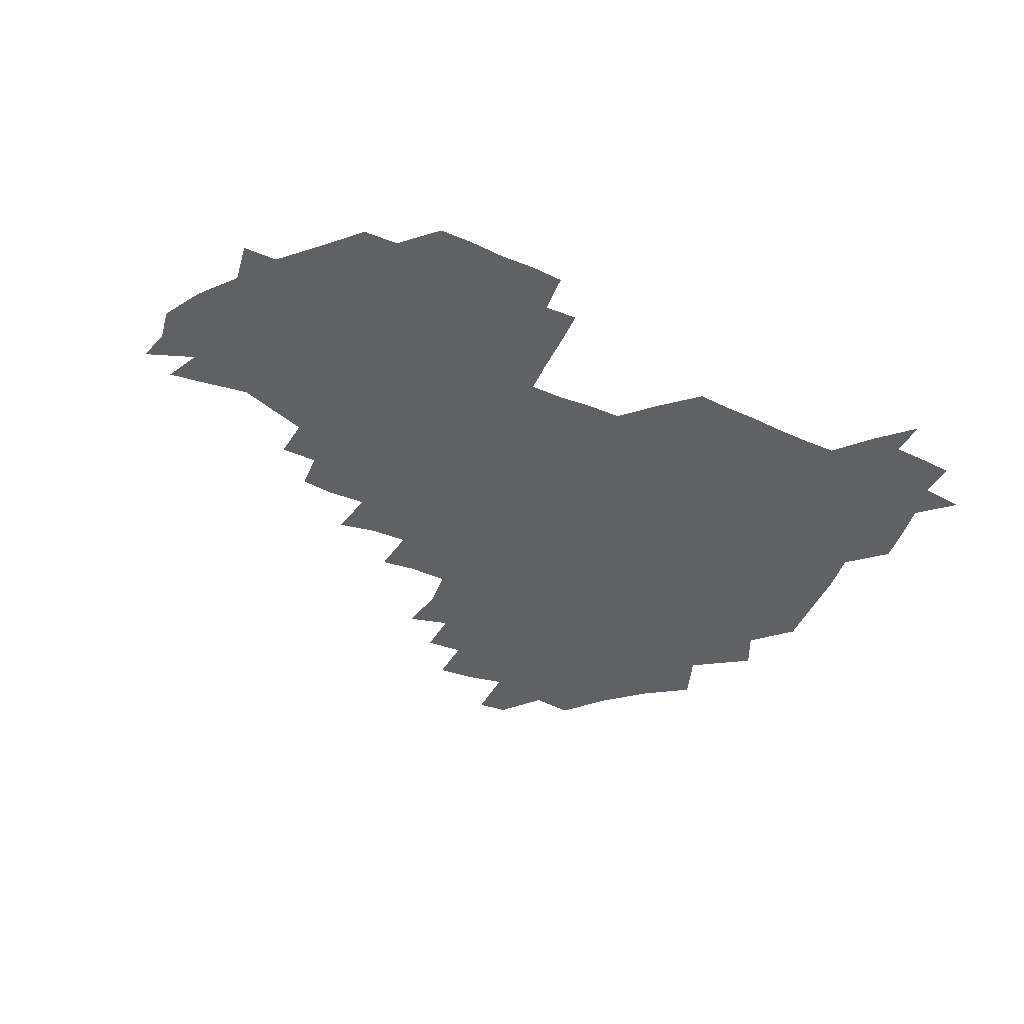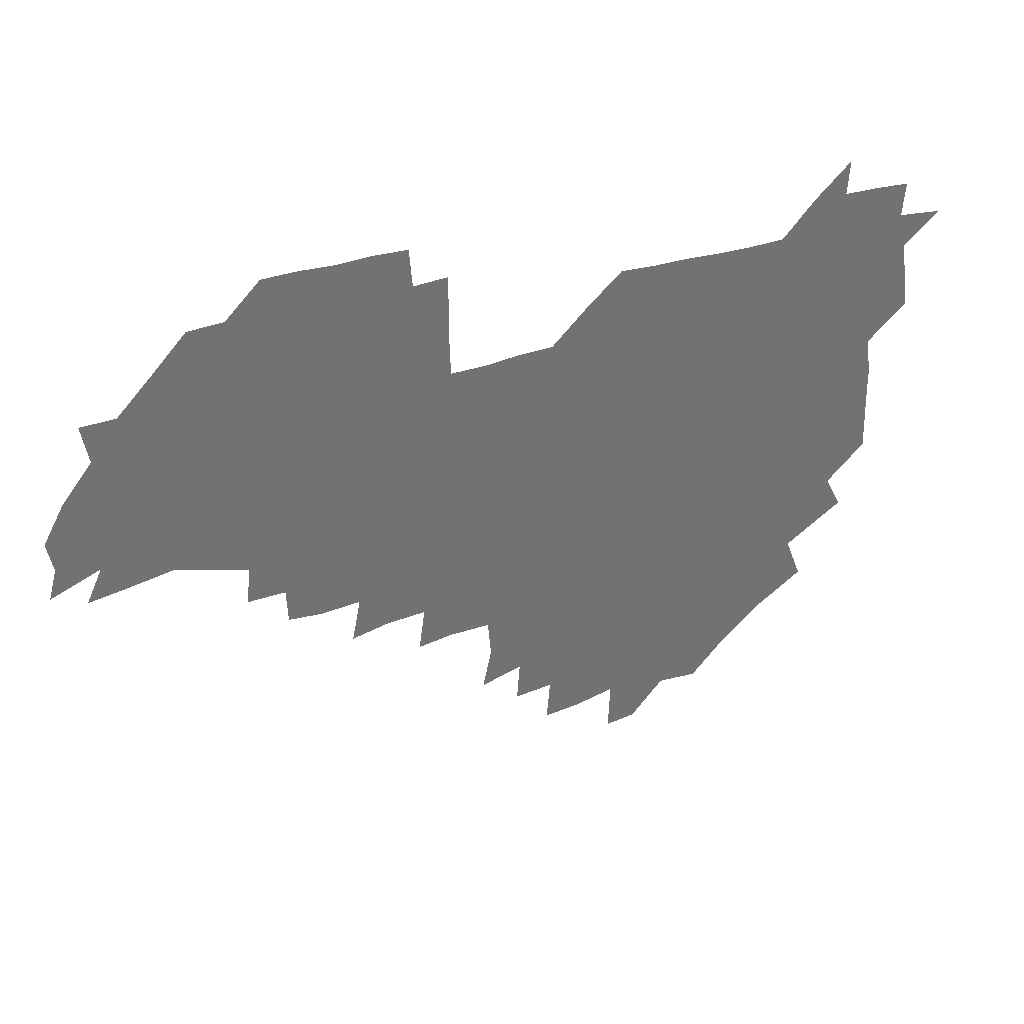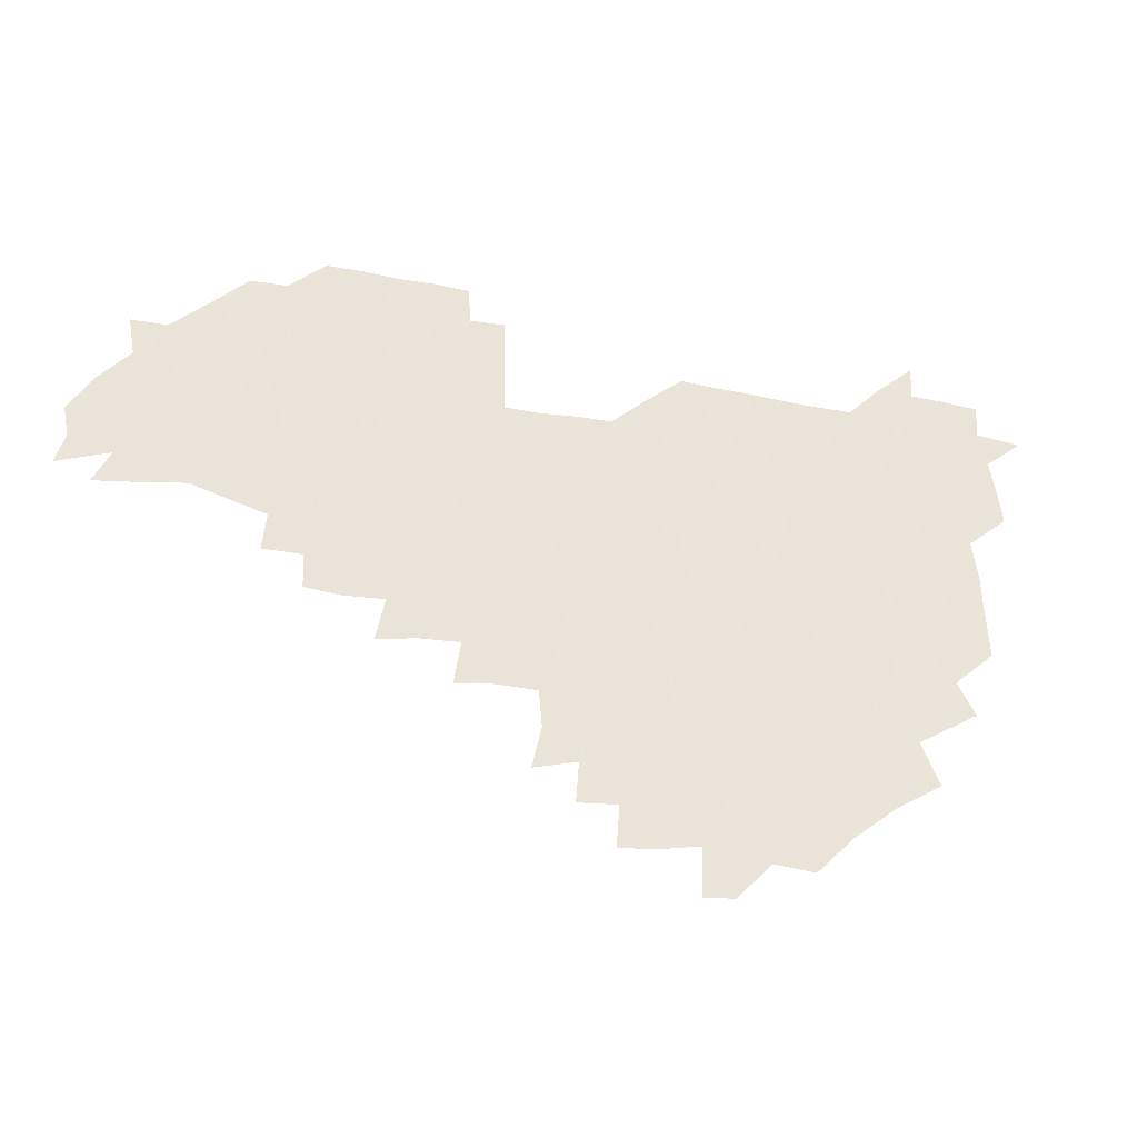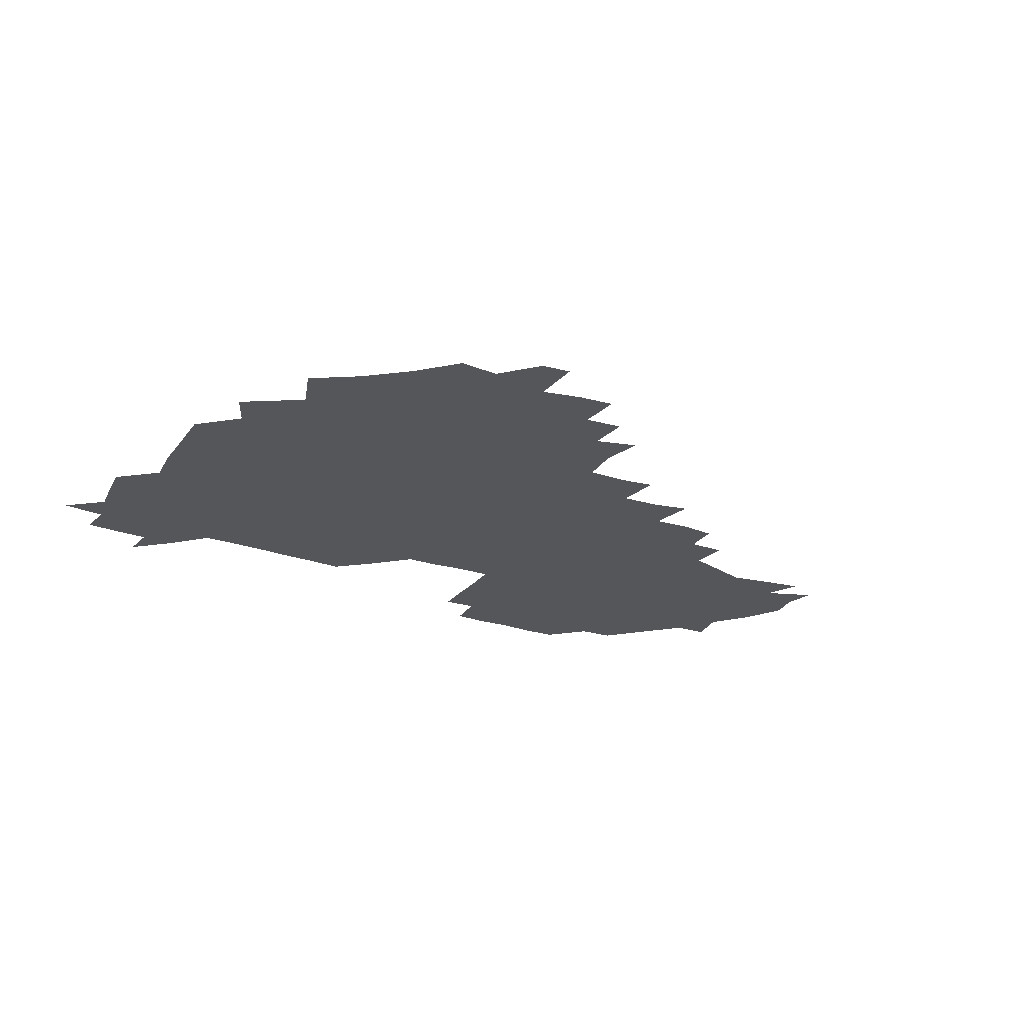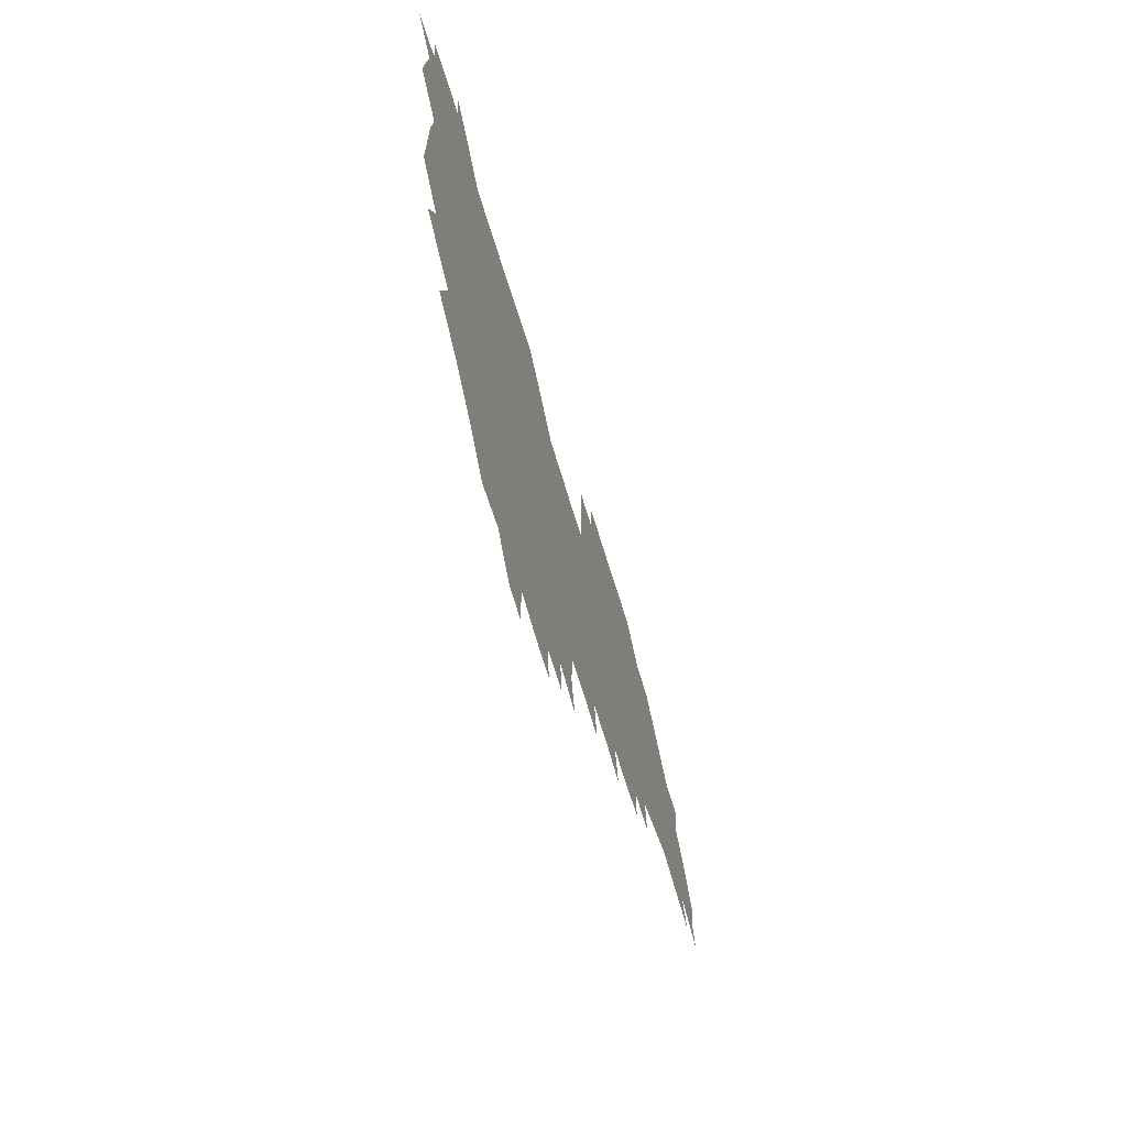
<metadata>
{"format":"obj","ext":"obj","renderer":"f3d","projection":"perspective","resolution":1024,"background":"white","views":[{"elev":-48.0,"azim":153.6,"up":"+Z"},{"elev":35.9,"azim":157.2,"up":"+Y"},{"elev":-37.1,"azim":165.5,"up":"+Y"},{"elev":-25.2,"azim":-29.6,"up":"+Z"},{"elev":-63.6,"azim":-73.4,"up":"+Y"}]}
</metadata>
<code>
v 209.9 268 0
v 221.5 224.2 0
v 223 237.9 0
v 225.5 254.2 0
v 228.8 269.8 0
v 227.6 284.6 0
v 235.1 153.3 0
v 235.5 165.8 0
v 235.9 178.7 0
v 236.2 192.6 0
v 238.3 209.2 0
v 240.1 225.2 0
v 240 240.2 0
v 241 255.4 0
v 242.2 270.7 0
v 242.2 285.4 0
v 244.8 123 0
v 251.9 137.2 0
v 254.7 151.7 0
v 255.2 165.7 0
v 253.8 180.1 0
v 253.8 194.9 0
v 253.8 209.9 0
v 256.2 225.7 0
v 255.1 240.6 0
v 255.1 255.4 0
v 255.6 270.3 0
v 257.2 285.7 0
v 256.3 300.8 0
v 263 87.8 0
v 270 106.3 0
v 270.4 122.3 0
v 275 137.6 0
v 276.8 152.1 0
v 274 166.8 0
v 271.2 181.2 0
v 268.5 195.7 0
v 270.1 210.6 0
v 271.1 225.7 0
v 270.7 240.7 0
v 271.1 255.8 0
v 271.7 270.8 0
v 272.1 285.8 0
v 282.5 74.64 0
v 287.8 93.22 0
v 287.8 107.5 0
v 288 122.5 0
v 289.5 137.6 0
v 288.7 151.6 0
v 290.3 166.3 0
v 287.7 181.4 0
v 285.8 196.2 0
v 285.6 211 0
v 284.5 225.8 0
v 285.3 240.6 0
v 285.3 255.5 0
v 286.3 270.3 0
v 300.5 59.07 0
v 302.8 78.25 0
v 301.9 92.22 0
v 302.6 107.5 0
v 302.8 122.4 0
v 303.8 137.5 0
v 302.7 151.5 0
v 304.2 166.2 0
v 304.4 180.8 0
v 302.2 196 0
v 302.2 210.8 0
v 301.6 225.8 0
v 300.6 240.7 0
v 301 255.4 0
v 300.9 269.9 0
v 315.9 42.26 0
v 317.5 62.67 0
v 317.3 78.03 0
v 317 92.6 0
v 317 107.3 0
v 317.2 122.2 0
v 318.5 138.1 0
v 318.8 152.5 0
v 317.9 166.4 0
v 318 181 0
v 318.3 195.7 0
v 317.6 210.6 0
v 318.3 225.3 0
v 317 240.4 0
v 316.3 255.3 0
v 315.8 270 0
v 333 43.48 0
v 332.2 64.29 0
v 332.1 78.86 0
v 331.6 92.83 0
v 332.4 108.8 0
v 332.1 122.8 0
v 332 137.1 0
v 332 151.8 0
v 332.9 167 0
v 332.7 181.1 0
v 332.6 195.6 0
v 332 210.6 0
v 332 225.4 0
v 332.1 240.2 0
v 332 254.9 0
v 330.5 270.7 0
v 347.3 27.23 0
v 346.8 47.62 0
v 346.3 64.02 0
v 346.4 79.35 0
v 346.2 92.9 0
v 346.4 108.6 0
v 346.2 122 0
v 346.4 137.3 0
v 346.5 152.5 0
v 346.6 167.2 0
v 346.7 181.2 0
v 346.5 195.9 0
v 346.5 210.6 0
v 346.1 225.5 0
v 346.8 240.1 0
v 346.5 254.8 0
v 345.8 270.7 0
v 360.1 25.59 0
v 359.4 47.13 0
v 360.7 61.56 0
v 360.6 78.47 0
v 360.7 93.31 0
v 360.6 108 0
v 360.8 122.6 0
v 360.8 137.2 0
v 360.9 151.9 0
v 361.1 166.6 0
v 361.1 181.3 0
v 361.1 196 0
v 361.1 210.7 0
v 361.2 225.4 0
v 361.1 240.2 0
v 360.7 255.1 0
v 360.8 271.4 0
v 361 286 0
v 376.7 43.23 0
v 375.6 61.32 0
v 374.9 79.34 0
v 375.2 92.81 0
v 375.3 107.3 0
v 375.2 122.5 0
v 375.7 136.6 0
v 375.7 151.5 0
v 375.5 167.1 0
v 375.7 181.4 0
v 375.8 196 0
v 375.8 210.8 0
v 375.8 225.5 0
v 376.3 241.5 0
v 376.5 257.2 0
v 391.8 41.67 0
v 390.5 59.9 0
v 389.7 77.7 0
v 389.8 92.41 0
v 389.8 107.4 0
v 390 121.9 0
v 390.7 136.1 0
v 390.9 150.8 0
v 389.8 167.3 0
v 390.1 181.6 0
v 390.5 196.1 0
v 390.6 210.8 0
v 390.7 225.6 0
v 391.4 242.5 0
v 406.9 58.33 0
v 405.6 75.86 0
v 404.1 92.06 0
v 405.3 106.2 0
v 405.4 121.1 0
v 406.1 135.6 0
v 405.8 150.9 0
v 405.7 166.1 0
v 405.4 181.3 0
v 405.2 196.2 0
v 405.3 210.8 0
v 405.4 225.2 0
v 406.2 242.1 0
v 423.5 70.59 0
v 419.7 88.74 0
v 421 104.9 0
v 422.4 119.1 0
v 420.9 135.9 0
v 421.1 150.5 0
v 420.5 166.3 0
v 420.4 181.2 0
v 419.9 196.3 0
v 420 210.8 0
v 420.3 225.5 0
v 421.2 240.6 0
v 438.5 104.8 0
v 436.7 121.2 0
v 436.6 135.3 0
v 436 150.6 0
v 435.2 166.5 0
v 435.5 180.9 0
v 434.3 196.5 0
v 435.3 210.9 0
v 435 225.3 0
v 436.3 240.5 0
v 436.7 254.8 0
v 436.6 271.1 0
v 437 285.5 0
v 453.5 102.6 0
v 450.9 121.4 0
v 451.1 136.1 0
v 450.6 151.3 0
v 450.2 166.5 0
v 450.1 181.2 0
v 449.4 196.3 0
v 450.2 210.7 0
v 449.4 225.3 0
v 450.1 239.8 0
v 450.5 254.5 0
v 451.1 270 0
v 451.6 284.6 0
v 452.8 301.2 0
v 468 120.3 0
v 465.8 136.7 0
v 465.3 151.6 0
v 464.3 167.4 0
v 464.4 181.6 0
v 465 196.2 0
v 464.2 211 0
v 462.7 225 0
v 465.4 240.5 0
v 465.9 255.5 0
v 465.2 269.6 0
v 465.8 284.4 0
v 467.4 301.7 0
v 483.9 116.8 0
v 480.2 136 0
v 479.9 151.8 0
v 480.4 166.4 0
v 479.5 181.6 0
v 480 196.2 0
v 480 210.9 0
v 479.7 225.8 0
v 480.7 240.8 0
v 480.1 255.3 0
v 480.6 270.2 0
v 481.1 285.3 0
v 482.3 300.9 0
v 497.2 134.8 0
v 495.6 151.6 0
v 494.7 166.9 0
v 494.5 181.6 0
v 494.8 196.2 0
v 495.3 210.9 0
v 495 225.7 0
v 495.3 240.6 0
v 495.4 255.5 0
v 496.8 271 0
v 496.1 285.3 0
v 498 301.6 0
v 511.8 136 0
v 512.4 151 0
v 510.4 166.9 0
v 510.2 181.6 0
v 508.1 196.8 0
v 508.7 210.6 0
v 510.7 225.9 0
v 510 240.5 0
v 510.2 255.3 0
v 512 271 0
v 510.1 284.9 0
v 512.9 301.2 0
v 528.7 150.7 0
v 527.2 167.3 0
v 525.6 181.9 0
v 525.8 196.5 0
v 524.3 211.1 0
v 525.1 225.7 0
v 523.6 240.4 0
v 524.4 254.8 0
v 525.7 270.4 0
v 528 286.1 0
v 542.4 171.6 0
v 540.3 183.3 0
v 539.7 197 0
v 538.8 211.3 0
v 538.4 225.6 0
v 541.4 240.6 0
v 540 255.2 0
v 541.2 270 0
v 543.4 285.3 0
v 558.1 176.3 0
v 555.6 186 0
v 553.8 197.8 0
v 553.4 211.2 0
v 554.5 225.4 0
v 556.4 240 0
v 556.4 254.9 0
v 558.2 269.6 0
v 580 172.4 0
v 568.8 187.3 0
v 568 198.4 0
v 568.3 210.9 0
v 570.2 224.5 0
v 570.1 239 0
v 573.5 253.8 0
v 594.4 170.2 0
v 587.5 185.2 0
v 584.2 197.9 0
v 583.1 210.6 0
v 584 222.4 0
v 585.5 236.5 0
v 588.5 253.3 0
v 609 176.5 0
v 605.3 190 0
v 607.9 203.2 0
v 598.5 220.3 0
f 4 5 1
f 11 12 2
f 2 12 3
f 12 13 3
f 3 13 4
f 13 14 4
f 4 14 5
f 14 15 5
f 5 15 6
f 15 16 6
f 18 19 7
f 7 19 8
f 19 20 8
f 8 20 9
f 20 21 9
f 9 21 10
f 21 22 10
f 10 22 11
f 22 23 11
f 11 23 12
f 23 24 12
f 12 24 13
f 24 25 13
f 13 25 14
f 25 26 14
f 14 26 15
f 26 27 15
f 15 27 16
f 27 28 16
f 31 32 17
f 17 32 18
f 32 33 18
f 18 33 19
f 33 34 19
f 19 34 20
f 34 35 20
f 20 35 21
f 35 36 21
f 21 36 22
f 36 37 22
f 22 37 23
f 37 38 23
f 23 38 24
f 38 39 24
f 24 39 25
f 39 40 25
f 25 40 26
f 40 41 26
f 26 41 27
f 41 42 27
f 27 42 28
f 42 43 28
f 28 43 29
f 44 45 30
f 30 45 31
f 45 46 31
f 31 46 32
f 46 47 32
f 32 47 33
f 47 48 33
f 33 48 34
f 48 49 34
f 34 49 35
f 49 50 35
f 35 50 36
f 50 51 36
f 36 51 37
f 51 52 37
f 37 52 38
f 52 53 38
f 38 53 39
f 53 54 39
f 39 54 40
f 54 55 40
f 40 55 41
f 55 56 41
f 41 56 42
f 56 57 42
f 42 57 43
f 58 59 44
f 44 59 45
f 59 60 45
f 45 60 46
f 60 61 46
f 46 61 47
f 61 62 47
f 47 62 48
f 62 63 48
f 48 63 49
f 63 64 49
f 49 64 50
f 64 65 50
f 50 65 51
f 65 66 51
f 51 66 52
f 66 67 52
f 52 67 53
f 67 68 53
f 53 68 54
f 68 69 54
f 54 69 55
f 69 70 55
f 55 70 56
f 70 71 56
f 56 71 57
f 71 72 57
f 73 74 58
f 58 74 59
f 74 75 59
f 59 75 60
f 75 76 60
f 60 76 61
f 76 77 61
f 61 77 62
f 77 78 62
f 62 78 63
f 78 79 63
f 63 79 64
f 79 80 64
f 64 80 65
f 80 81 65
f 65 81 66
f 81 82 66
f 66 82 67
f 82 83 67
f 67 83 68
f 83 84 68
f 68 84 69
f 84 85 69
f 69 85 70
f 85 86 70
f 70 86 71
f 86 87 71
f 71 87 72
f 87 88 72
f 73 89 74
f 89 90 74
f 74 90 75
f 90 91 75
f 75 91 76
f 91 92 76
f 76 92 77
f 92 93 77
f 77 93 78
f 93 94 78
f 78 94 79
f 94 95 79
f 79 95 80
f 95 96 80
f 80 96 81
f 96 97 81
f 81 97 82
f 97 98 82
f 82 98 83
f 98 99 83
f 83 99 84
f 99 100 84
f 84 100 85
f 100 101 85
f 85 101 86
f 101 102 86
f 86 102 87
f 102 103 87
f 87 103 88
f 103 104 88
f 105 106 89
f 89 106 90
f 106 107 90
f 90 107 91
f 107 108 91
f 91 108 92
f 108 109 92
f 92 109 93
f 109 110 93
f 93 110 94
f 110 111 94
f 94 111 95
f 111 112 95
f 95 112 96
f 112 113 96
f 96 113 97
f 113 114 97
f 97 114 98
f 114 115 98
f 98 115 99
f 115 116 99
f 99 116 100
f 116 117 100
f 100 117 101
f 117 118 101
f 101 118 102
f 118 119 102
f 102 119 103
f 119 120 103
f 103 120 104
f 120 121 104
f 105 122 106
f 122 123 106
f 106 123 107
f 123 124 107
f 107 124 108
f 124 125 108
f 108 125 109
f 125 126 109
f 109 126 110
f 126 127 110
f 110 127 111
f 127 128 111
f 111 128 112
f 128 129 112
f 112 129 113
f 129 130 113
f 113 130 114
f 130 131 114
f 114 131 115
f 131 132 115
f 115 132 116
f 132 133 116
f 116 133 117
f 133 134 117
f 117 134 118
f 134 135 118
f 118 135 119
f 135 136 119
f 119 136 120
f 136 137 120
f 120 137 121
f 137 138 121
f 123 140 124
f 140 141 124
f 124 141 125
f 141 142 125
f 125 142 126
f 142 143 126
f 126 143 127
f 143 144 127
f 127 144 128
f 144 145 128
f 128 145 129
f 145 146 129
f 129 146 130
f 146 147 130
f 130 147 131
f 147 148 131
f 131 148 132
f 148 149 132
f 132 149 133
f 149 150 133
f 133 150 134
f 150 151 134
f 134 151 135
f 151 152 135
f 135 152 136
f 152 153 136
f 136 153 137
f 153 154 137
f 137 154 138
f 140 155 141
f 155 156 141
f 141 156 142
f 156 157 142
f 142 157 143
f 157 158 143
f 143 158 144
f 158 159 144
f 144 159 145
f 159 160 145
f 145 160 146
f 160 161 146
f 146 161 147
f 161 162 147
f 147 162 148
f 162 163 148
f 148 163 149
f 163 164 149
f 149 164 150
f 164 165 150
f 150 165 151
f 165 166 151
f 151 166 152
f 166 167 152
f 152 167 153
f 167 168 153
f 153 168 154
f 156 169 157
f 169 170 157
f 157 170 158
f 170 171 158
f 158 171 159
f 171 172 159
f 159 172 160
f 172 173 160
f 160 173 161
f 173 174 161
f 161 174 162
f 174 175 162
f 162 175 163
f 175 176 163
f 163 176 164
f 176 177 164
f 164 177 165
f 177 178 165
f 165 178 166
f 178 179 166
f 166 179 167
f 179 180 167
f 167 180 168
f 180 181 168
f 170 182 171
f 182 183 171
f 171 183 172
f 183 184 172
f 172 184 173
f 184 185 173
f 173 185 174
f 185 186 174
f 174 186 175
f 186 187 175
f 175 187 176
f 187 188 176
f 176 188 177
f 188 189 177
f 177 189 178
f 189 190 178
f 178 190 179
f 190 191 179
f 179 191 180
f 191 192 180
f 180 192 181
f 192 193 181
f 184 194 185
f 194 195 185
f 185 195 186
f 195 196 186
f 186 196 187
f 196 197 187
f 187 197 188
f 197 198 188
f 188 198 189
f 198 199 189
f 189 199 190
f 199 200 190
f 190 200 191
f 200 201 191
f 191 201 192
f 201 202 192
f 192 202 193
f 202 203 193
f 194 207 195
f 207 208 195
f 195 208 196
f 208 209 196
f 196 209 197
f 209 210 197
f 197 210 198
f 210 211 198
f 198 211 199
f 211 212 199
f 199 212 200
f 212 213 200
f 200 213 201
f 213 214 201
f 201 214 202
f 214 215 202
f 202 215 203
f 215 216 203
f 203 216 204
f 216 217 204
f 204 217 205
f 217 218 205
f 205 218 206
f 218 219 206
f 208 221 209
f 221 222 209
f 209 222 210
f 222 223 210
f 210 223 211
f 223 224 211
f 211 224 212
f 224 225 212
f 212 225 213
f 225 226 213
f 213 226 214
f 226 227 214
f 214 227 215
f 227 228 215
f 215 228 216
f 228 229 216
f 216 229 217
f 229 230 217
f 217 230 218
f 230 231 218
f 218 231 219
f 231 232 219
f 219 232 220
f 232 233 220
f 221 234 222
f 234 235 222
f 222 235 223
f 235 236 223
f 223 236 224
f 236 237 224
f 224 237 225
f 237 238 225
f 225 238 226
f 238 239 226
f 226 239 227
f 239 240 227
f 227 240 228
f 240 241 228
f 228 241 229
f 241 242 229
f 229 242 230
f 242 243 230
f 230 243 231
f 243 244 231
f 231 244 232
f 244 245 232
f 232 245 233
f 245 246 233
f 235 247 236
f 247 248 236
f 236 248 237
f 248 249 237
f 237 249 238
f 249 250 238
f 238 250 239
f 250 251 239
f 239 251 240
f 251 252 240
f 240 252 241
f 252 253 241
f 241 253 242
f 253 254 242
f 242 254 243
f 254 255 243
f 243 255 244
f 255 256 244
f 244 256 245
f 256 257 245
f 245 257 246
f 257 258 246
f 247 259 248
f 259 260 248
f 248 260 249
f 260 261 249
f 249 261 250
f 261 262 250
f 250 262 251
f 262 263 251
f 251 263 252
f 263 264 252
f 252 264 253
f 264 265 253
f 253 265 254
f 265 266 254
f 254 266 255
f 266 267 255
f 255 267 256
f 267 268 256
f 256 268 257
f 268 269 257
f 257 269 258
f 269 270 258
f 260 271 261
f 271 272 261
f 261 272 262
f 272 273 262
f 262 273 263
f 273 274 263
f 263 274 264
f 274 275 264
f 264 275 265
f 275 276 265
f 265 276 266
f 276 277 266
f 266 277 267
f 277 278 267
f 267 278 268
f 278 279 268
f 268 279 269
f 279 280 269
f 269 280 270
f 272 281 273
f 281 282 273
f 273 282 274
f 282 283 274
f 274 283 275
f 283 284 275
f 275 284 276
f 284 285 276
f 276 285 277
f 285 286 277
f 277 286 278
f 286 287 278
f 278 287 279
f 287 288 279
f 279 288 280
f 288 289 280
f 281 290 282
f 290 291 282
f 282 291 283
f 291 292 283
f 283 292 284
f 292 293 284
f 284 293 285
f 293 294 285
f 285 294 286
f 294 295 286
f 286 295 287
f 295 296 287
f 287 296 288
f 296 297 288
f 288 297 289
f 290 298 291
f 298 299 291
f 291 299 292
f 299 300 292
f 292 300 293
f 300 301 293
f 293 301 294
f 301 302 294
f 294 302 295
f 302 303 295
f 295 303 296
f 303 304 296
f 296 304 297
f 298 305 299
f 305 306 299
f 299 306 300
f 306 307 300
f 300 307 301
f 307 308 301
f 301 308 302
f 308 309 302
f 302 309 303
f 309 310 303
f 303 310 304
f 310 311 304
f 306 312 307
f 312 313 307
f 307 313 308
f 313 314 308
f 308 314 309
f 314 315 309
f 309 315 310

</code>
